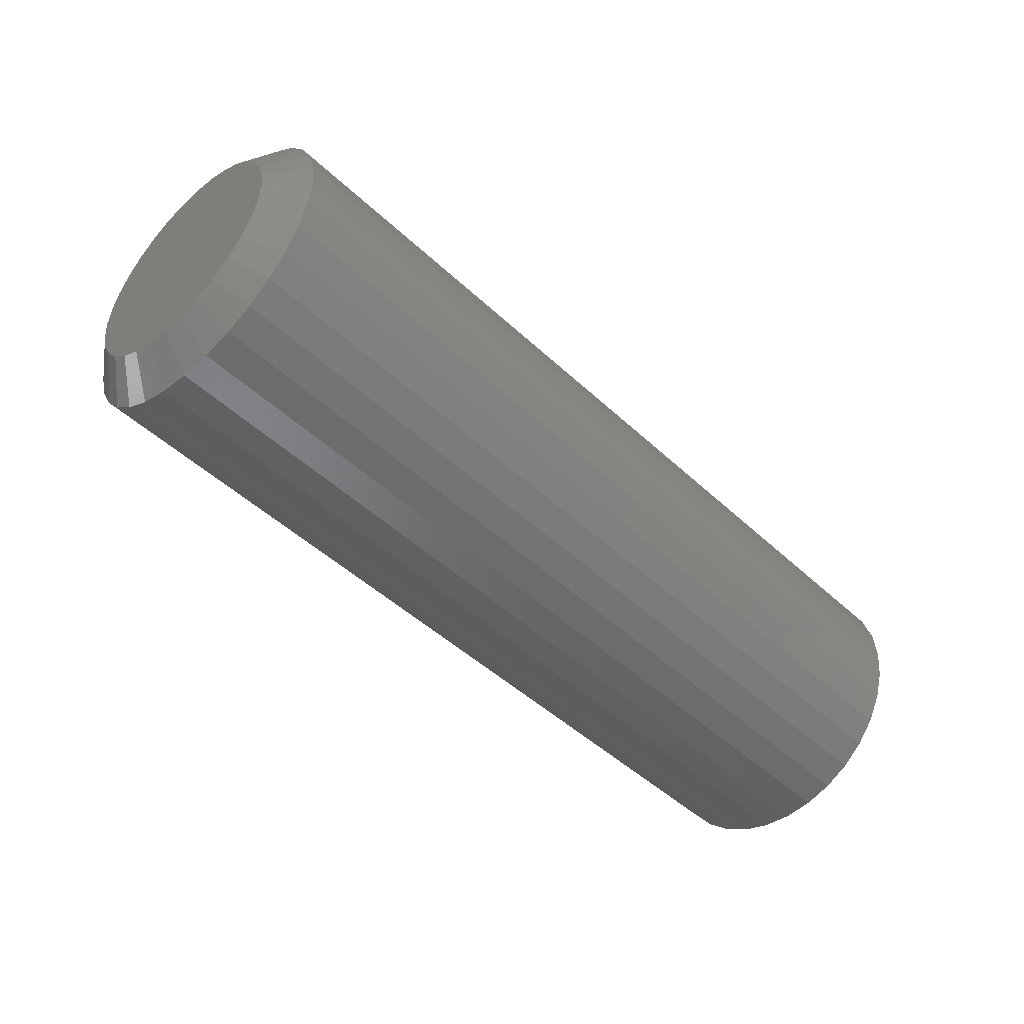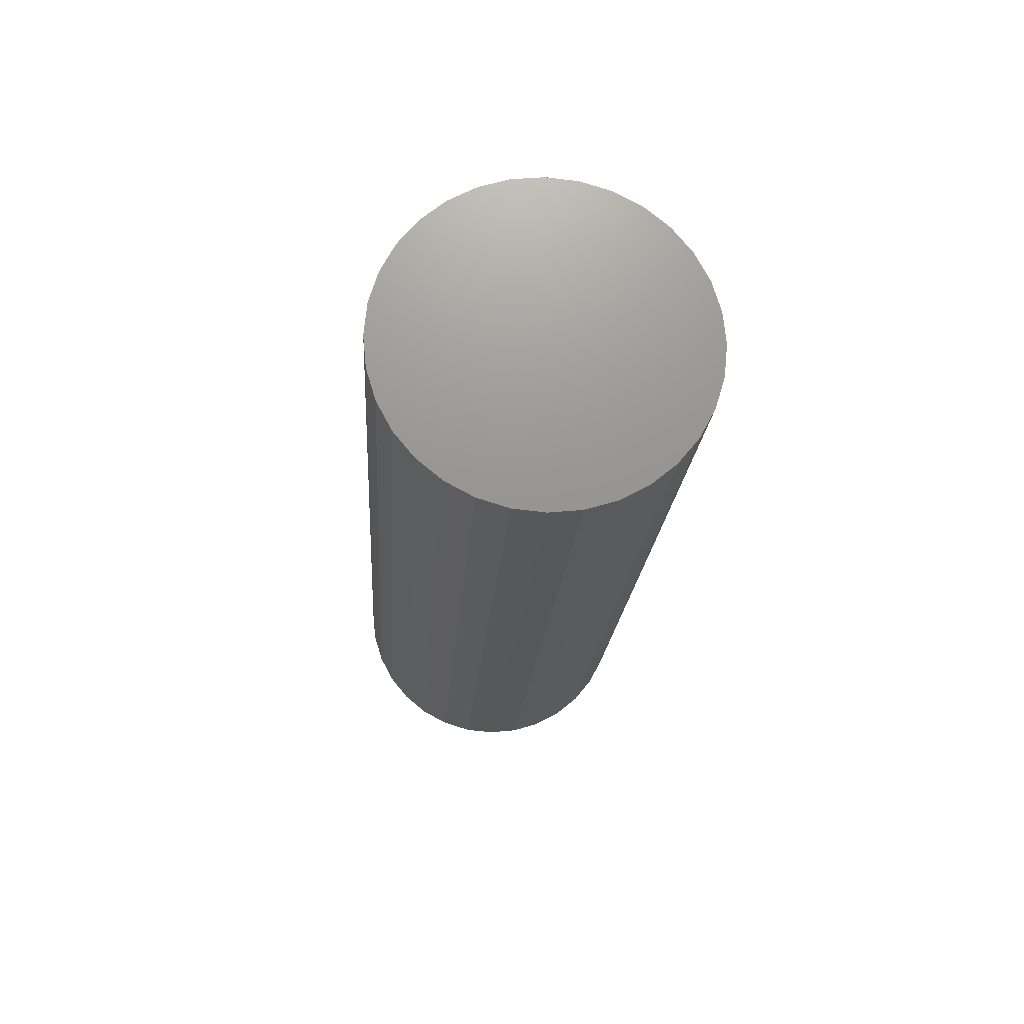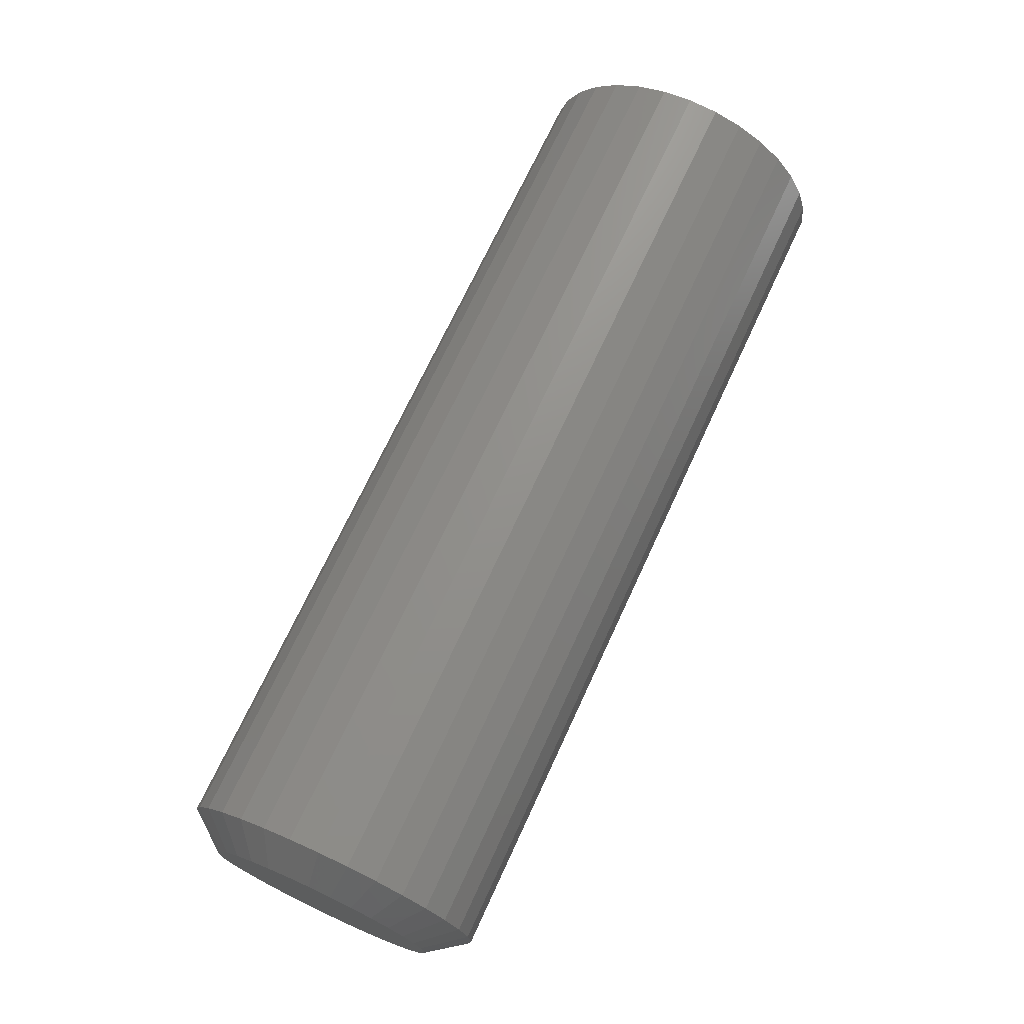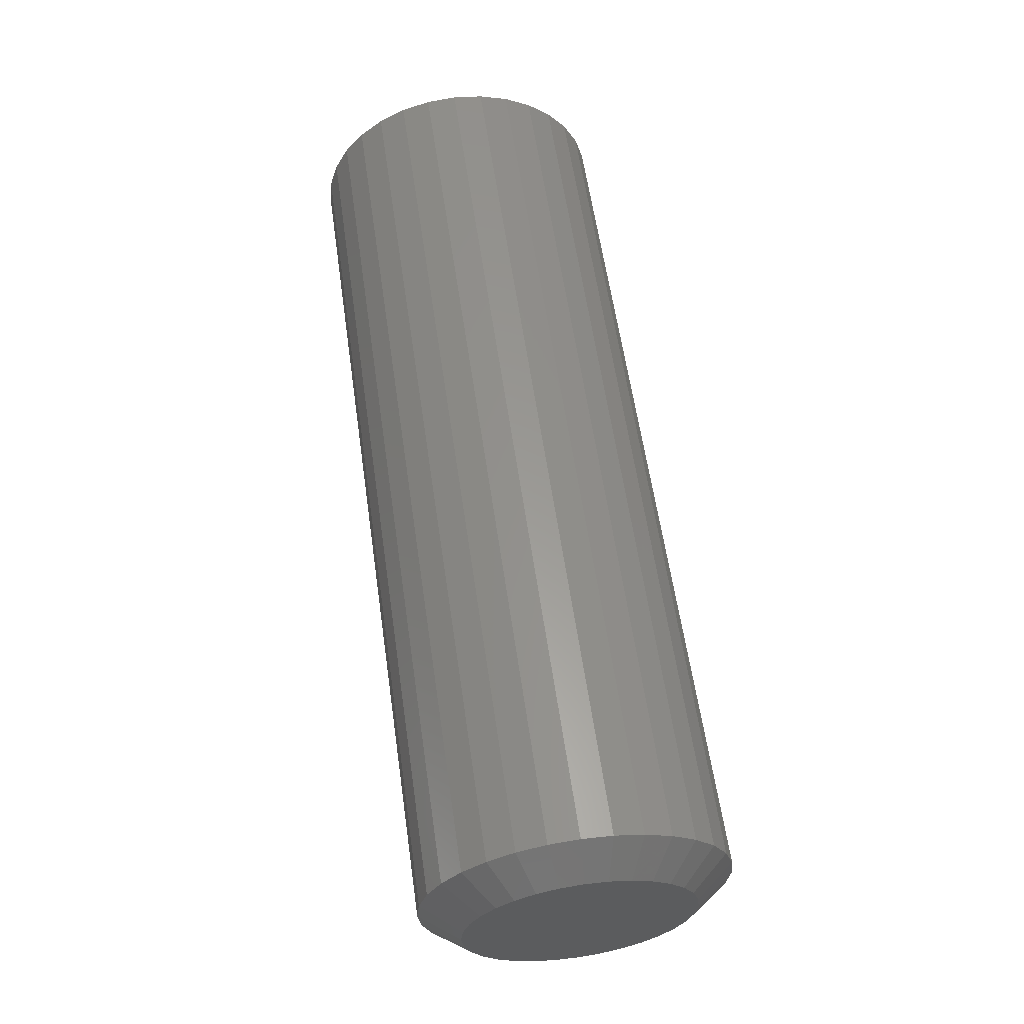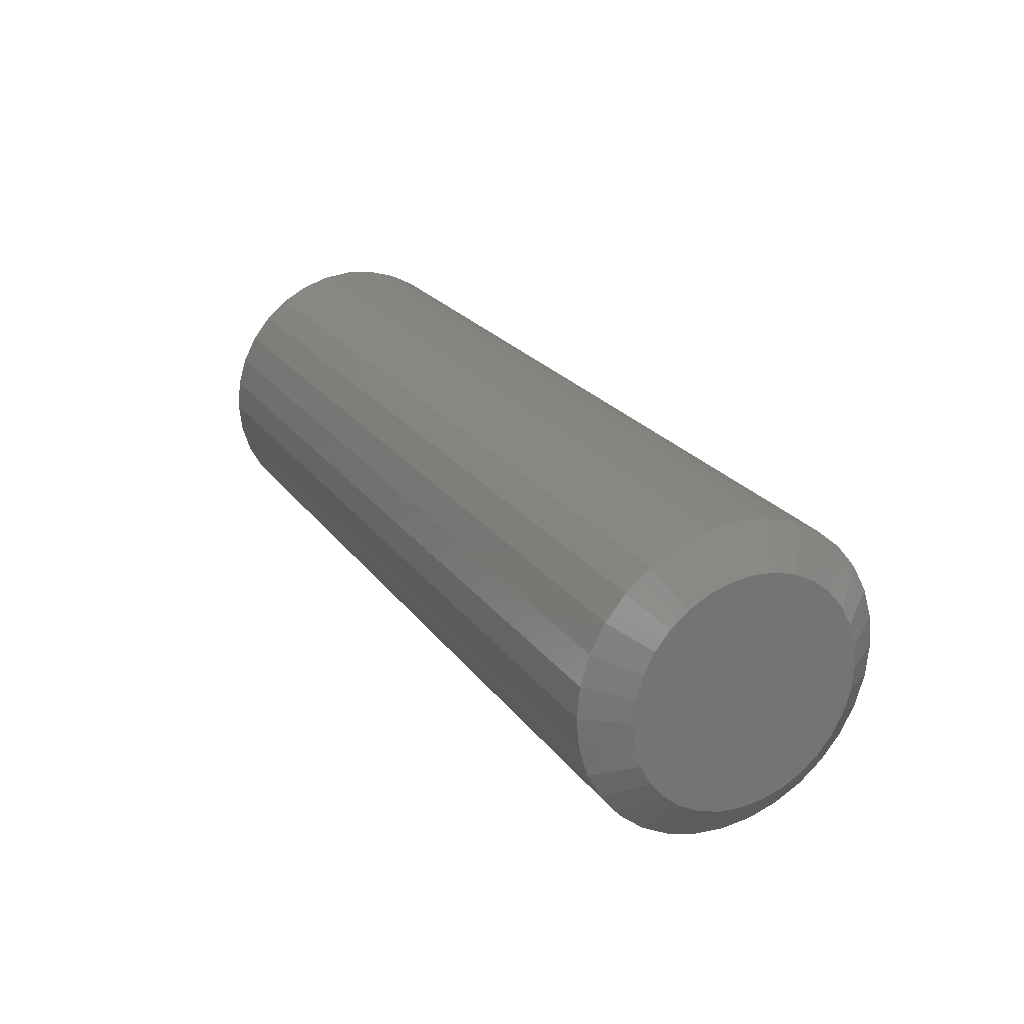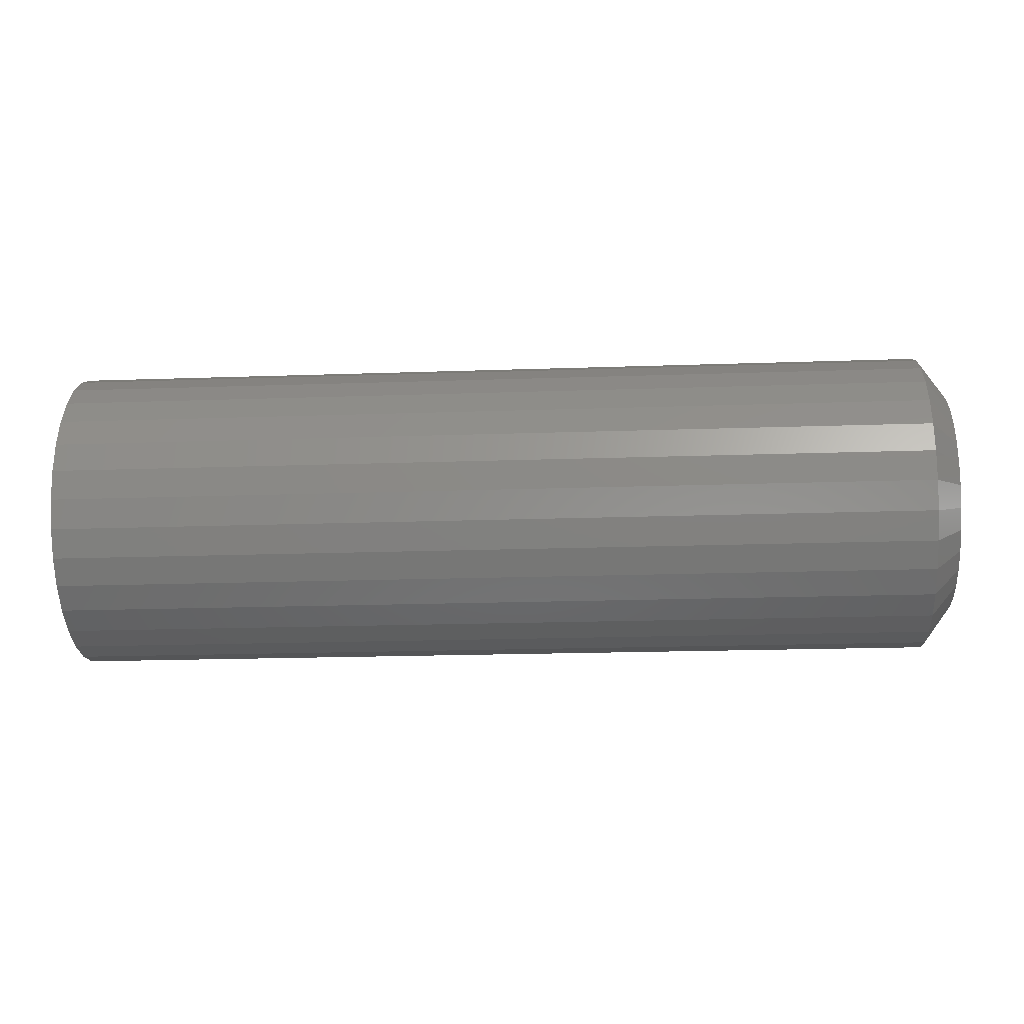
<metadata>
{"format":"stl","ext":"stl","renderer":"f3d","projection":"perspective","resolution":1024,"background":"white","views":[{"elev":-47.0,"azim":-46.5,"up":"+Y"},{"elev":-18.5,"azim":86.4,"up":"+Y"},{"elev":70.6,"azim":-65.2,"up":"+Z"},{"elev":60.0,"azim":-98.2,"up":"+Z"},{"elev":22.9,"azim":-116.6,"up":"+Y"},{"elev":-19.7,"azim":-176.3,"up":"+Z"}]}
</metadata>
<code>
# stl→obj: 96 verts, 188 faces
v -0.7422 -0.001316 0.1862
v -0.7422 0.03501 0.1826
v -0.7422 -0.03764 0.1826
v -0.7422 -0.07257 0.172
v -0.7422 0.06993 0.172
v -0.7422 0.03501 -0.1826
v -0.7422 -0.03764 -0.1826
v -0.7422 0.06993 -0.172
v -0.7422 -0.001316 -0.1862
v -0.7422 -0.07257 -0.172
v -0.7422 -0.1048 -0.1548
v -0.7422 0.1021 -0.1548
v -0.7422 -0.133 -0.1317
v -0.7422 0.1303 -0.1317
v -0.7422 -0.1561 -0.1034
v -0.7422 0.1535 -0.1034
v -0.7422 -0.1733 -0.07125
v -0.7422 0.1707 -0.07125
v -0.7422 -0.1839 -0.03632
v -0.7422 0.1813 -0.03632
v -0.7422 -0.1875 4.747e-07
v -0.7422 0.1849 -5.784e-17
v -0.7422 -0.1839 0.03632
v -0.7422 0.1813 0.03632
v -0.7422 -0.1733 0.07125
v -0.7422 0.1707 0.07125
v -0.7422 -0.1561 0.1034
v -0.7422 0.1535 0.1034
v -0.7422 -0.133 0.1317
v -0.7422 0.1303 0.1317
v -0.7422 -0.1048 0.1548
v -0.7422 0.1021 0.1548
v -0.6953 0.2474 -9.136e-17
v 0.7422 0.2474 -3.046e-17
v -0.6953 0.2426 -0.04852
v 0.7422 0.2426 -0.04852
v -0.6953 0.2284 -0.09517
v 0.7422 0.2284 -0.09517
v -0.6953 0.2055 -0.1382
v 0.7422 0.2055 -0.1382
v -0.6953 0.1745 -0.1758
v 0.7422 0.1745 -0.1758
v -0.6953 0.1368 -0.2068
v 0.7422 0.1368 -0.2068
v -0.6953 0.09385 -0.2298
v 0.7422 0.09385 -0.2298
v -0.6953 0.0472 -0.2439
v 0.7422 0.0472 -0.2439
v -0.6953 -0.001316 -0.2487
v 0.7422 -0.001316 -0.2487
v -0.6953 -0.04983 -0.2439
v 0.7422 -0.04983 -0.2439
v -0.6953 -0.09648 -0.2298
v 0.7422 -0.09648 -0.2298
v -0.6953 -0.1395 -0.2068
v 0.7422 -0.1395 -0.2068
v -0.6953 -0.1772 -0.1758
v 0.7422 -0.1772 -0.1758
v -0.6953 -0.2081 -0.1382
v 0.7422 -0.2081 -0.1382
v -0.6953 -0.2311 -0.09517
v 0.7422 -0.2311 -0.09517
v -0.6953 -0.2452 -0.04852
v 0.7422 -0.2452 -0.04852
v -0.6953 -0.25 3.045e-17
v 0.7422 -0.25 3.045e-17
v -0.6953 -0.2452 0.04852
v 0.7422 -0.2452 0.04852
v -0.6953 -0.2311 0.09517
v 0.7422 -0.2311 0.09517
v -0.6953 -0.2081 0.1382
v 0.7422 -0.2081 0.1382
v -0.6953 -0.1772 0.1758
v 0.7422 -0.1772 0.1758
v -0.6953 -0.1395 0.2068
v 0.7422 -0.1395 0.2068
v -0.6953 -0.09648 0.2298
v 0.7422 -0.09648 0.2298
v -0.6953 -0.04983 0.2439
v 0.7422 -0.04983 0.2439
v -0.6953 -0.001316 0.2487
v 0.7422 -0.001316 0.2487
v -0.6953 0.0472 0.2439
v 0.7422 0.0472 0.2439
v -0.6953 0.09385 0.2298
v 0.7422 0.09385 0.2298
v -0.6953 0.1368 0.2068
v 0.7422 0.1368 0.2068
v -0.6953 0.1745 0.1758
v 0.7422 0.1745 0.1758
v -0.6953 0.2055 0.1382
v 0.7422 0.2055 0.1382
v -0.6953 0.2284 0.09517
v 0.7422 0.2284 0.09517
v -0.6953 0.2426 0.04852
v 0.7422 0.2426 0.04852
f 1 2 3
f 4 3 2
f 5 4 2
f 6 7 8
f 9 7 6
f 7 10 8
f 8 10 11
f 8 11 12
f 12 11 13
f 12 13 14
f 14 13 15
f 14 15 16
f 16 15 17
f 16 17 18
f 18 17 19
f 18 19 20
f 20 19 21
f 20 21 22
f 22 21 23
f 22 23 24
f 24 23 25
f 24 25 26
f 26 25 27
f 26 27 28
f 28 27 29
f 28 29 30
f 30 29 31
f 30 31 32
f 32 31 4
f 32 4 5
f 33 34 35
f 35 34 36
f 35 36 37
f 37 36 38
f 37 38 39
f 39 38 40
f 39 40 41
f 41 40 42
f 41 42 43
f 43 42 44
f 43 44 45
f 45 44 46
f 45 46 47
f 47 46 48
f 47 48 49
f 49 48 50
f 49 50 51
f 51 50 52
f 51 52 53
f 53 52 54
f 53 54 55
f 55 54 56
f 55 56 57
f 57 56 58
f 57 58 59
f 59 58 60
f 59 60 61
f 61 60 62
f 61 62 63
f 63 62 64
f 63 64 65
f 65 64 66
f 65 66 67
f 67 66 68
f 67 68 69
f 69 68 70
f 69 70 71
f 71 70 72
f 71 72 73
f 73 72 74
f 73 74 75
f 75 74 76
f 75 76 77
f 77 76 78
f 77 78 79
f 79 78 80
f 79 80 81
f 81 80 82
f 81 82 83
f 83 82 84
f 83 84 85
f 85 84 86
f 85 86 87
f 87 86 88
f 87 88 89
f 89 88 90
f 89 90 91
f 91 90 92
f 91 92 93
f 93 92 94
f 93 94 95
f 95 94 96
f 95 96 33
f 33 96 34
f 5 85 32
f 79 1 3
f 81 2 1
f 1 79 81
f 28 91 26
f 26 91 93
f 26 93 24
f 24 93 95
f 24 95 22
f 22 95 33
f 71 27 69
f 69 27 25
f 69 25 67
f 67 25 23
f 67 23 65
f 65 23 21
f 91 28 89
f 89 28 30
f 89 30 87
f 87 30 32
f 87 32 85
f 85 5 83
f 83 5 2
f 83 2 81
f 79 3 77
f 77 3 4
f 77 4 75
f 27 71 29
f 29 71 73
f 29 73 31
f 31 73 75
f 31 75 4
f 10 53 11
f 47 9 6
f 49 7 9
f 9 47 49
f 15 59 17
f 17 59 61
f 17 61 19
f 19 61 63
f 19 63 21
f 21 63 65
f 39 16 37
f 37 16 18
f 37 18 35
f 35 18 20
f 35 20 33
f 33 20 22
f 59 15 57
f 57 15 13
f 57 13 55
f 55 13 11
f 55 11 53
f 53 10 51
f 51 10 7
f 51 7 49
f 47 6 45
f 45 6 8
f 45 8 43
f 16 39 14
f 14 39 41
f 14 41 12
f 12 41 43
f 12 43 8
f 80 84 82
f 84 80 78
f 84 78 86
f 46 52 48
f 48 52 50
f 86 78 88
f 88 78 76
f 88 76 90
f 90 76 74
f 90 74 92
f 92 74 72
f 92 72 94
f 94 72 70
f 94 70 96
f 96 70 68
f 96 68 34
f 34 68 66
f 34 66 36
f 36 66 64
f 36 64 38
f 38 64 62
f 38 62 40
f 40 62 60
f 40 60 42
f 42 60 58
f 42 58 44
f 44 58 56
f 44 56 46
f 46 56 54
f 46 54 52

</code>
